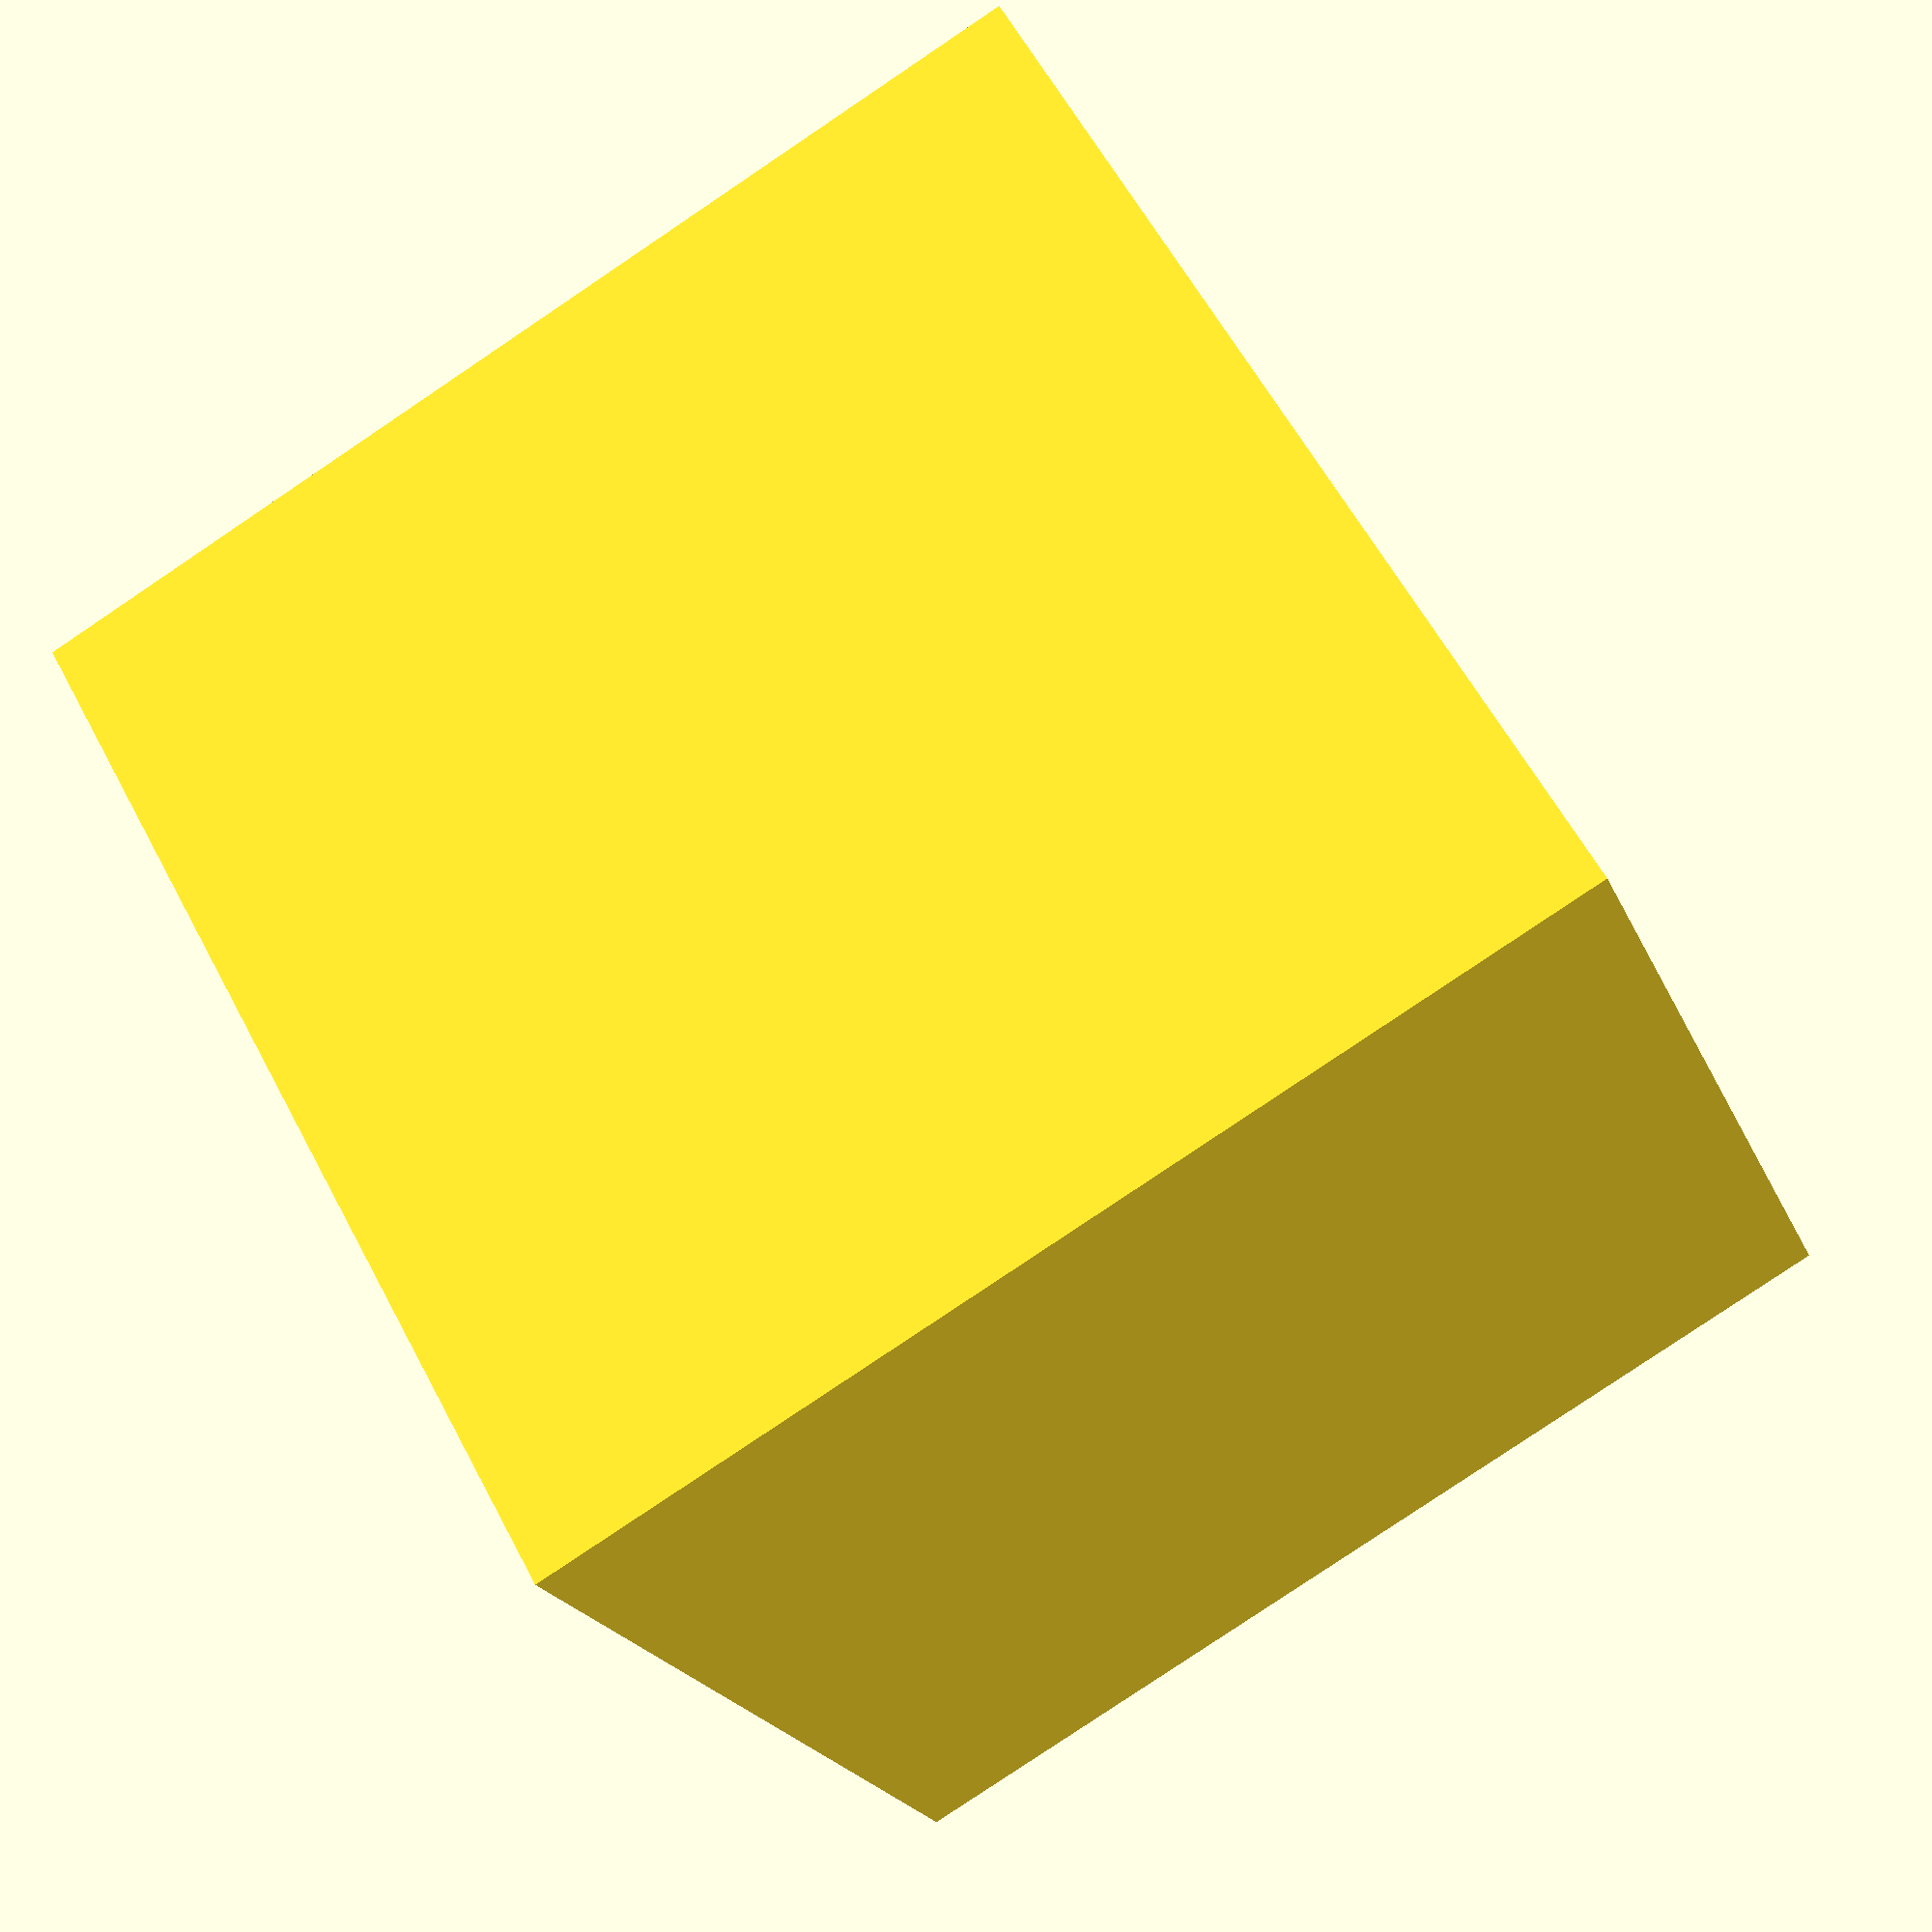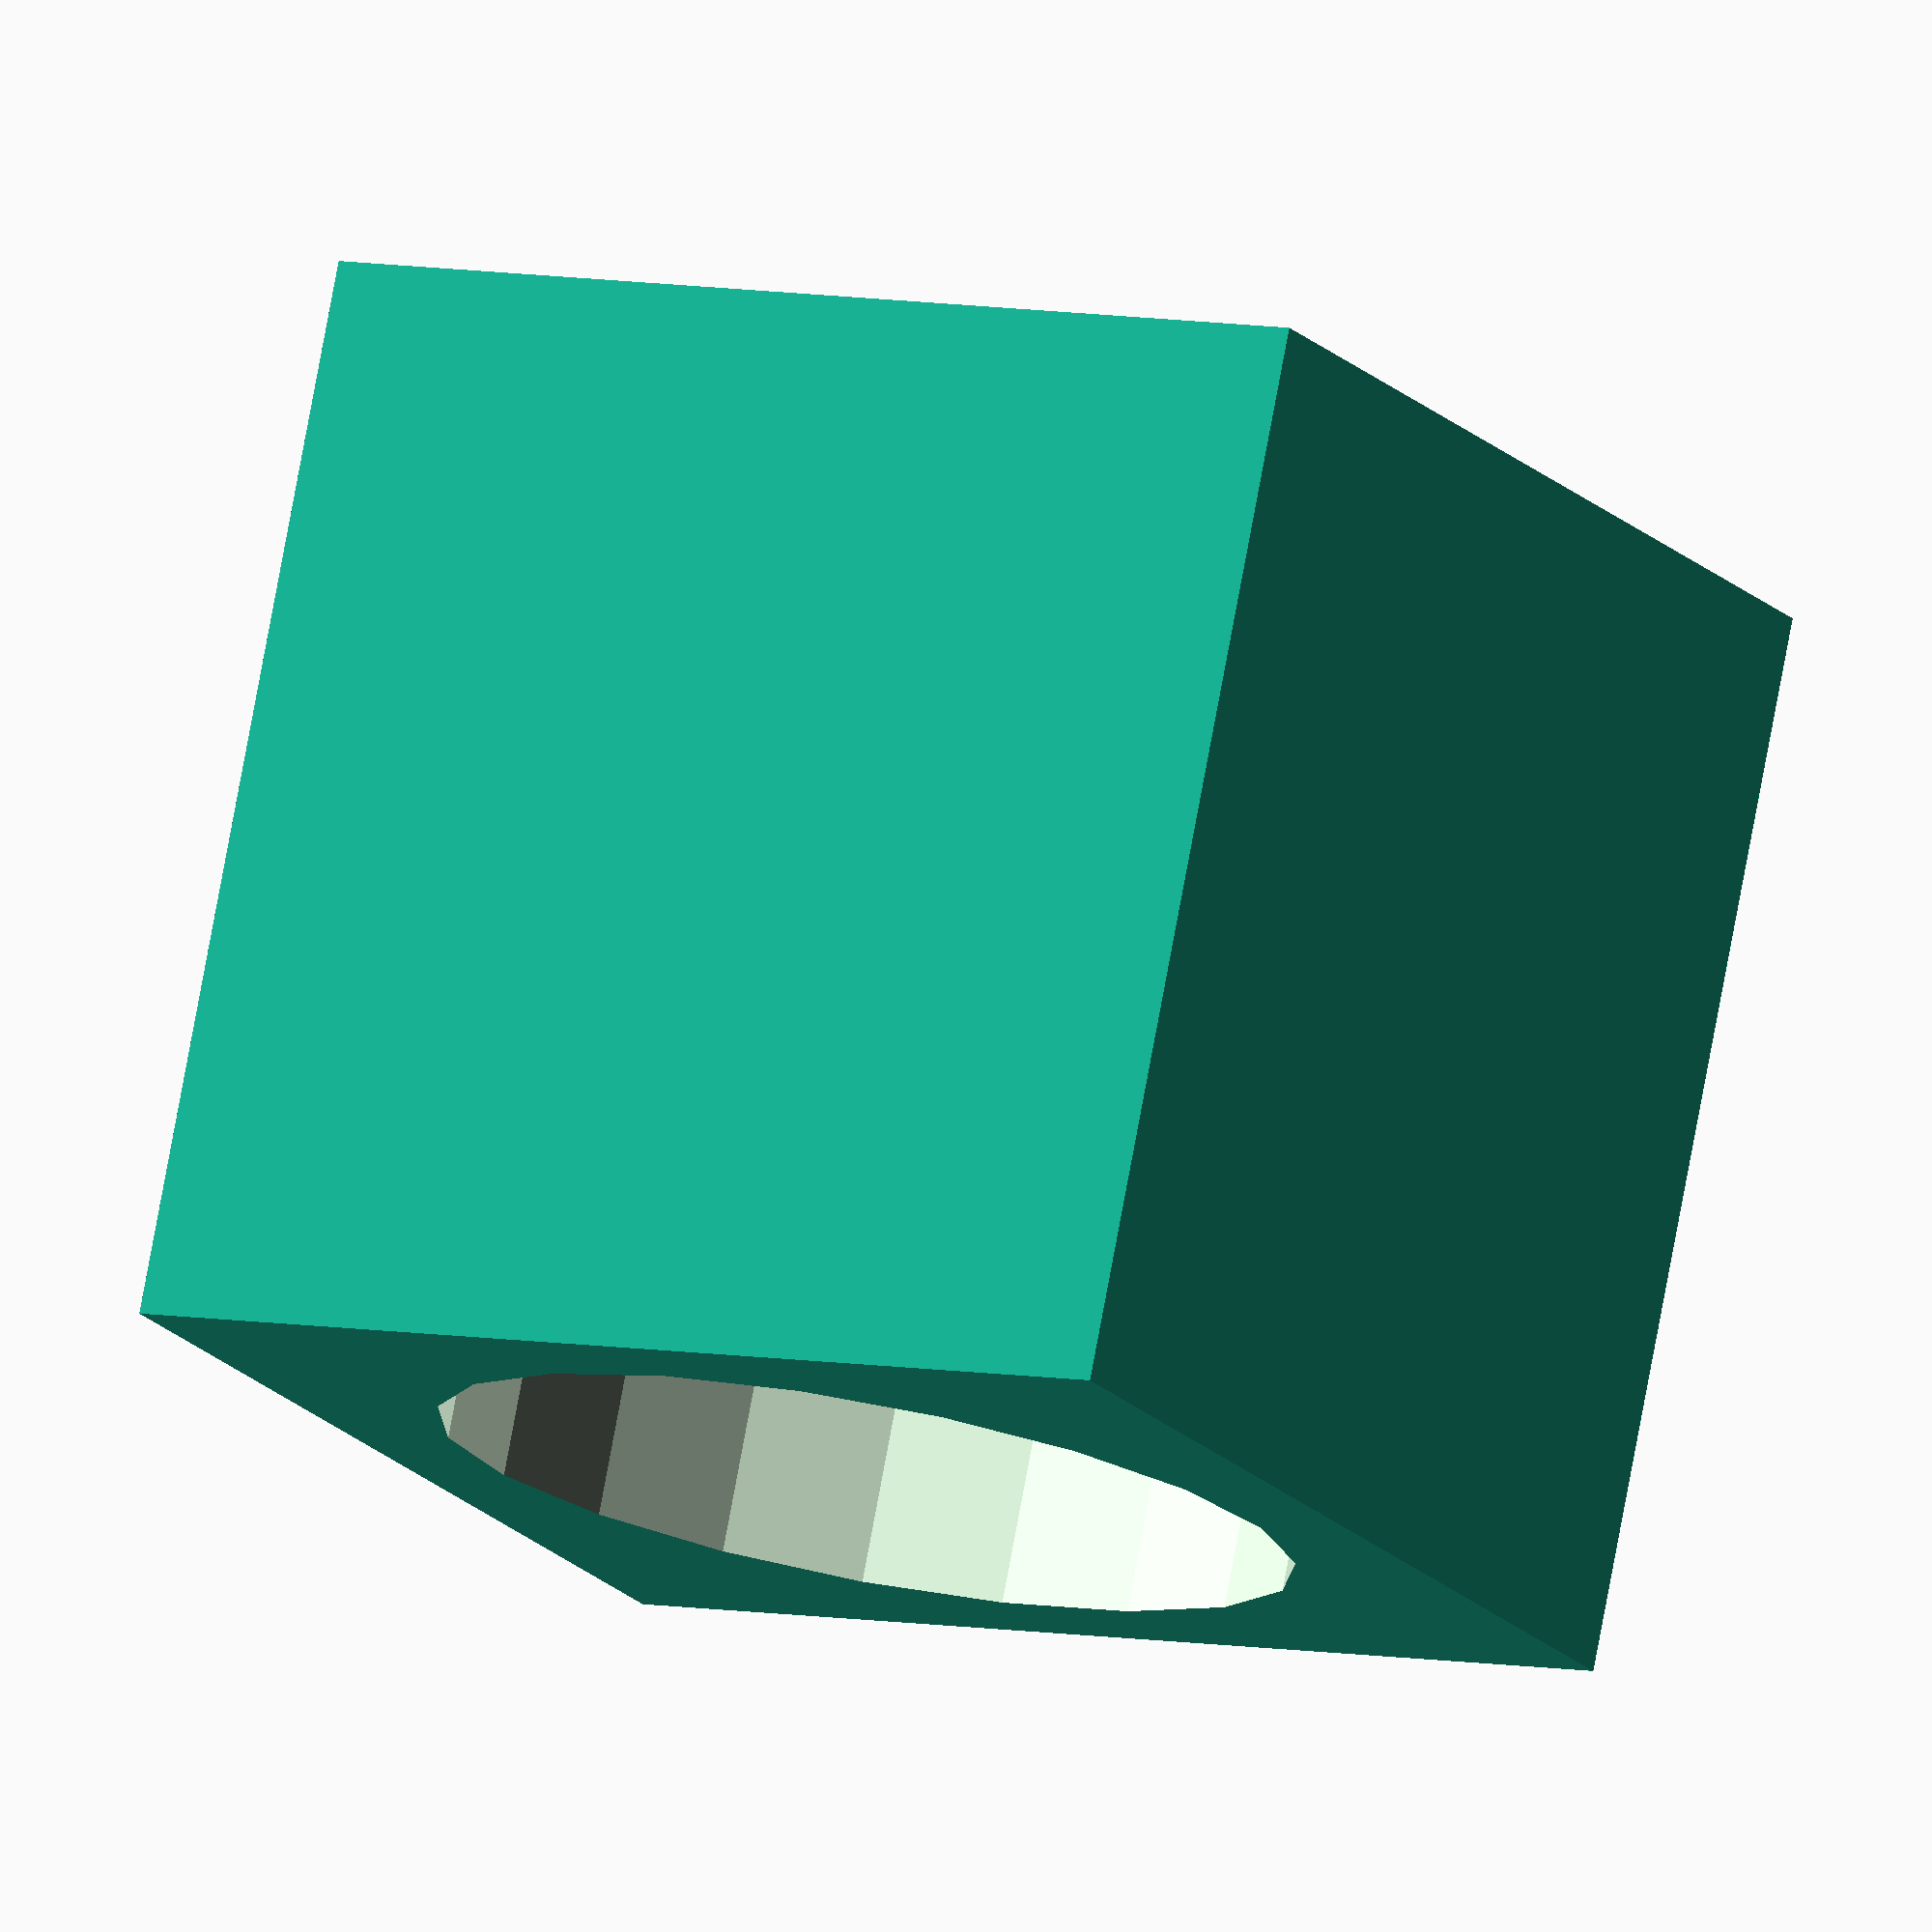
<openscad>

SINGLE_CUBE_WIDTH = 15;

module HoledCube() {
    step_width = SINGLE_CUBE_WIDTH;
    step_depth = SINGLE_CUBE_WIDTH;
    step_height = SINGLE_CUBE_WIDTH;

    difference() {
        translate([0,0, step_height/2]){
            cube([step_width, step_depth, step_height], center = true);
        }
        translate([0, 0, 2]) {
            cylinder(step_height*2, 6, 6);
        }
    }
}

 HoledCube();

// single row 
/*
cubes_per_row = 5;
for(i=[0: cubes_per_row]) {
    translate([i*SINGLE_CUBE_WIDTH,0,0]){
        HoledCube();
    }   
}*/

</openscad>
<views>
elev=21.1 azim=29.2 roll=198.0 proj=p view=solid
elev=281.9 azim=242.1 roll=10.5 proj=o view=wireframe
</views>
